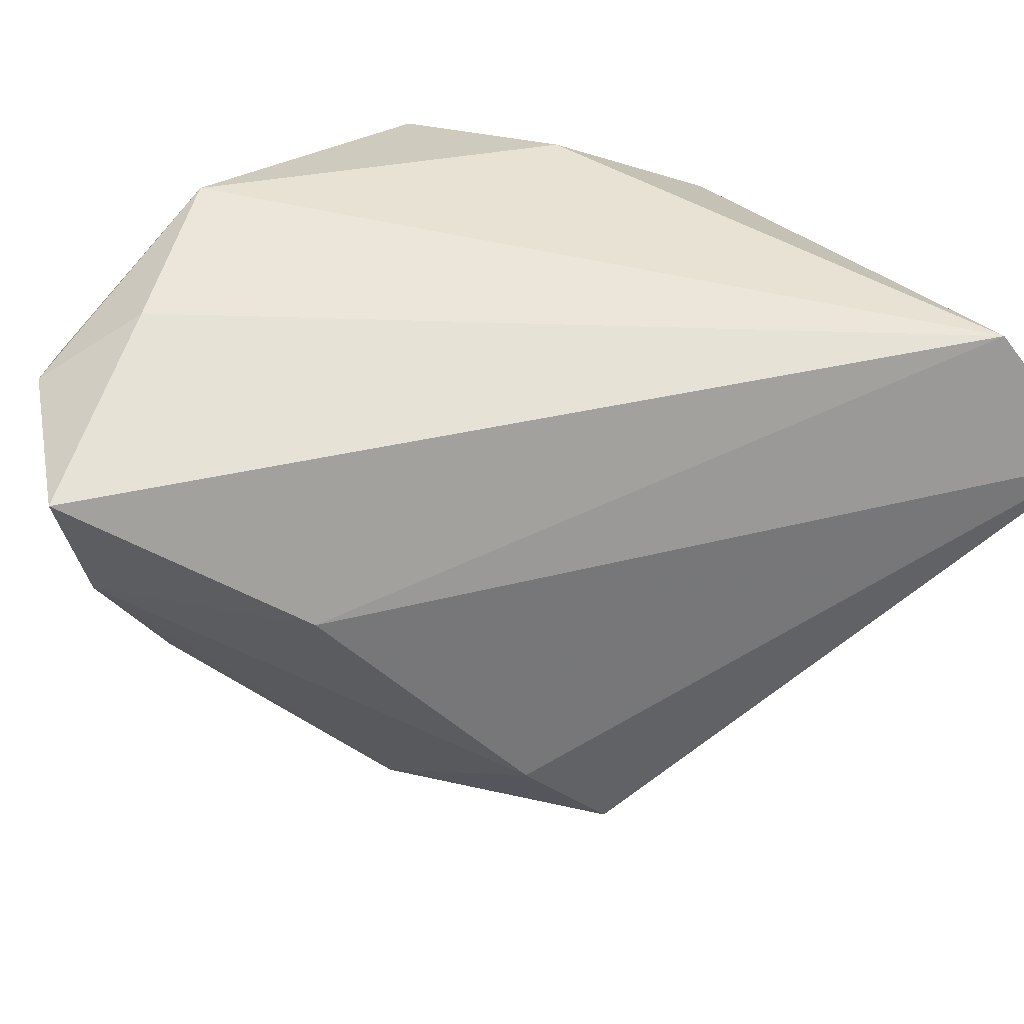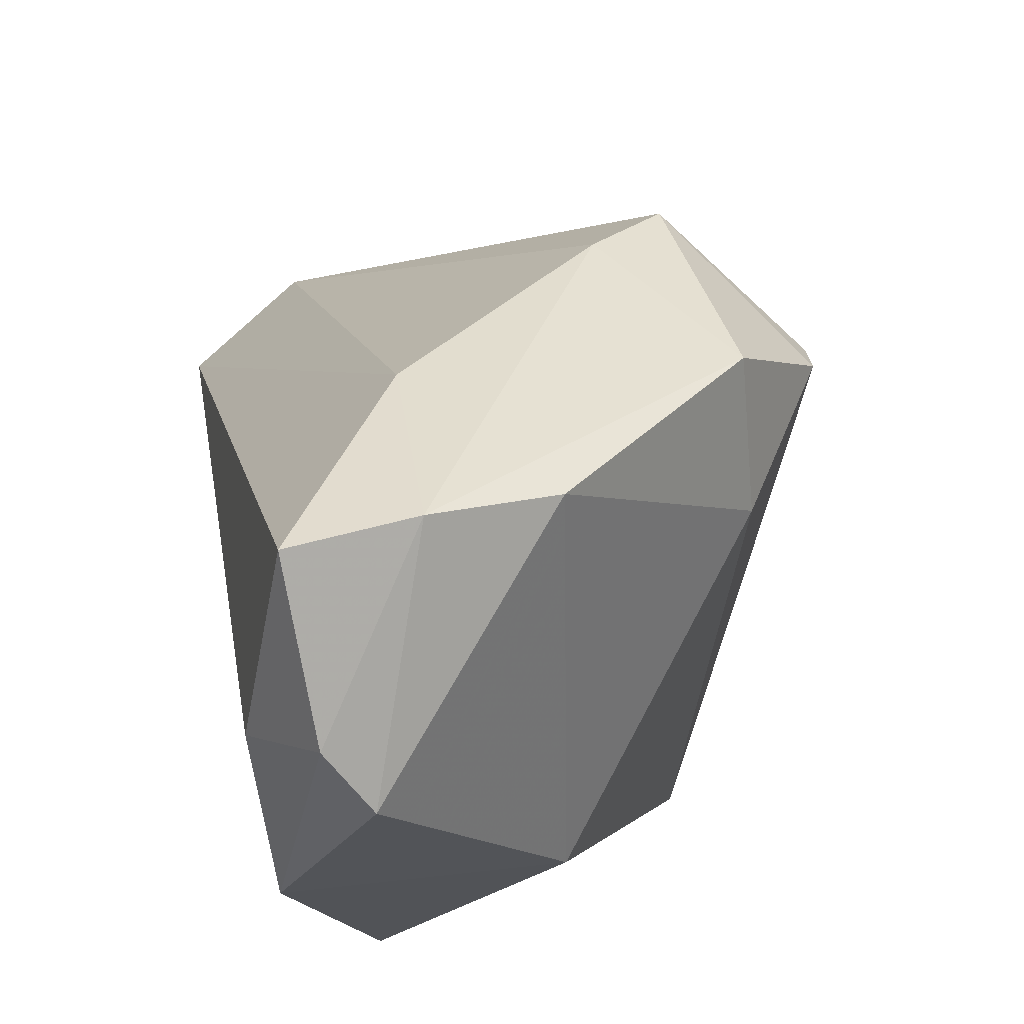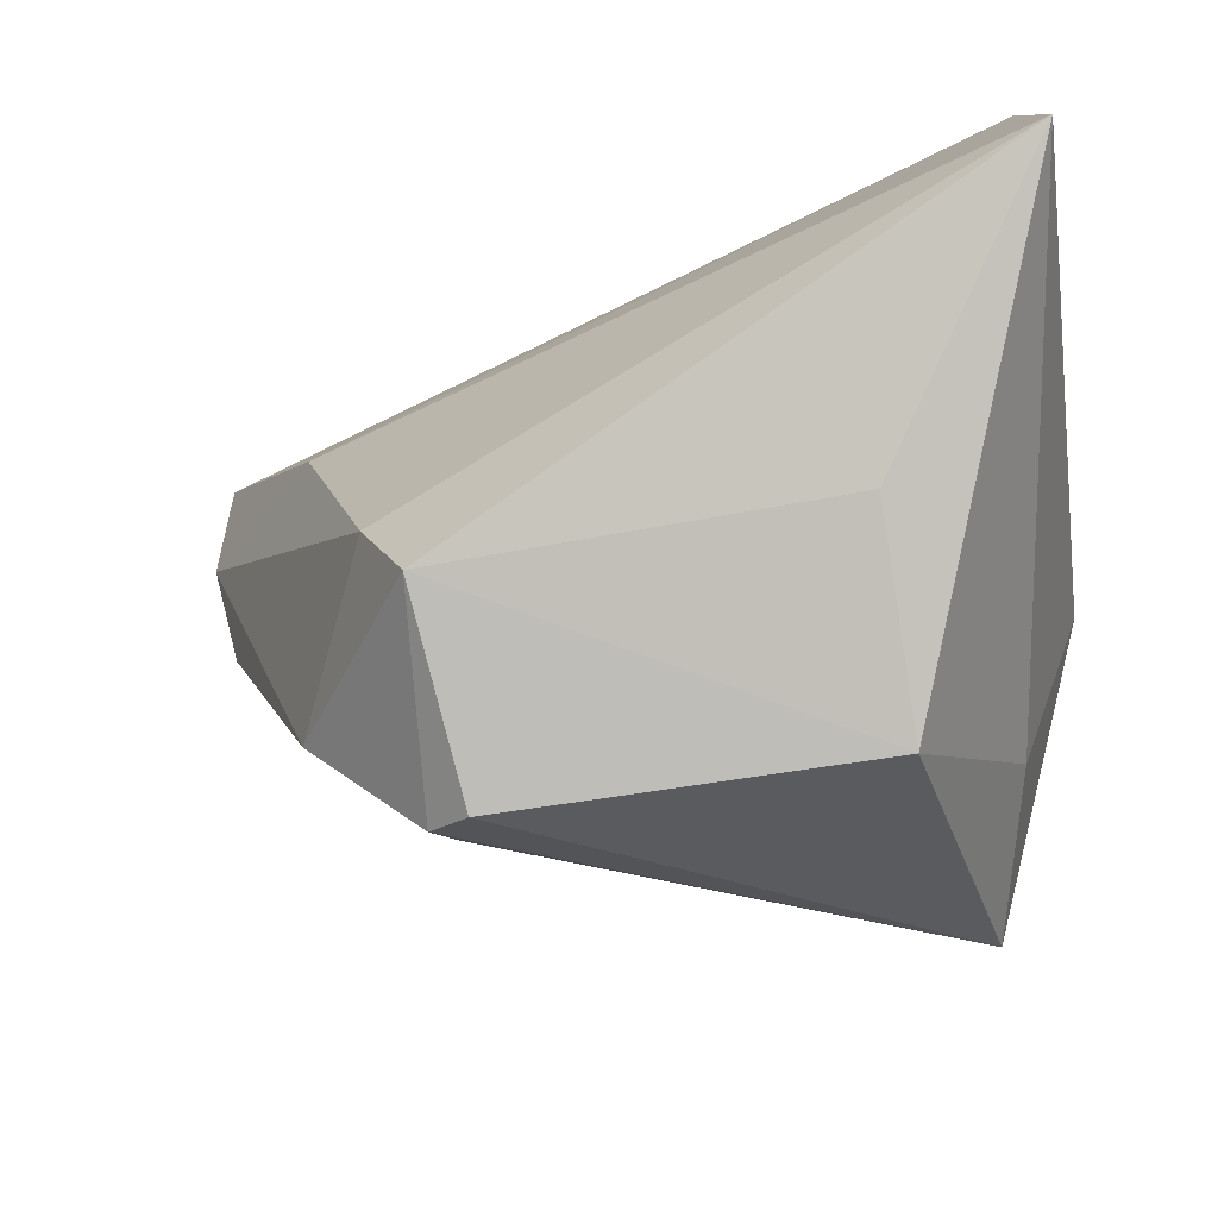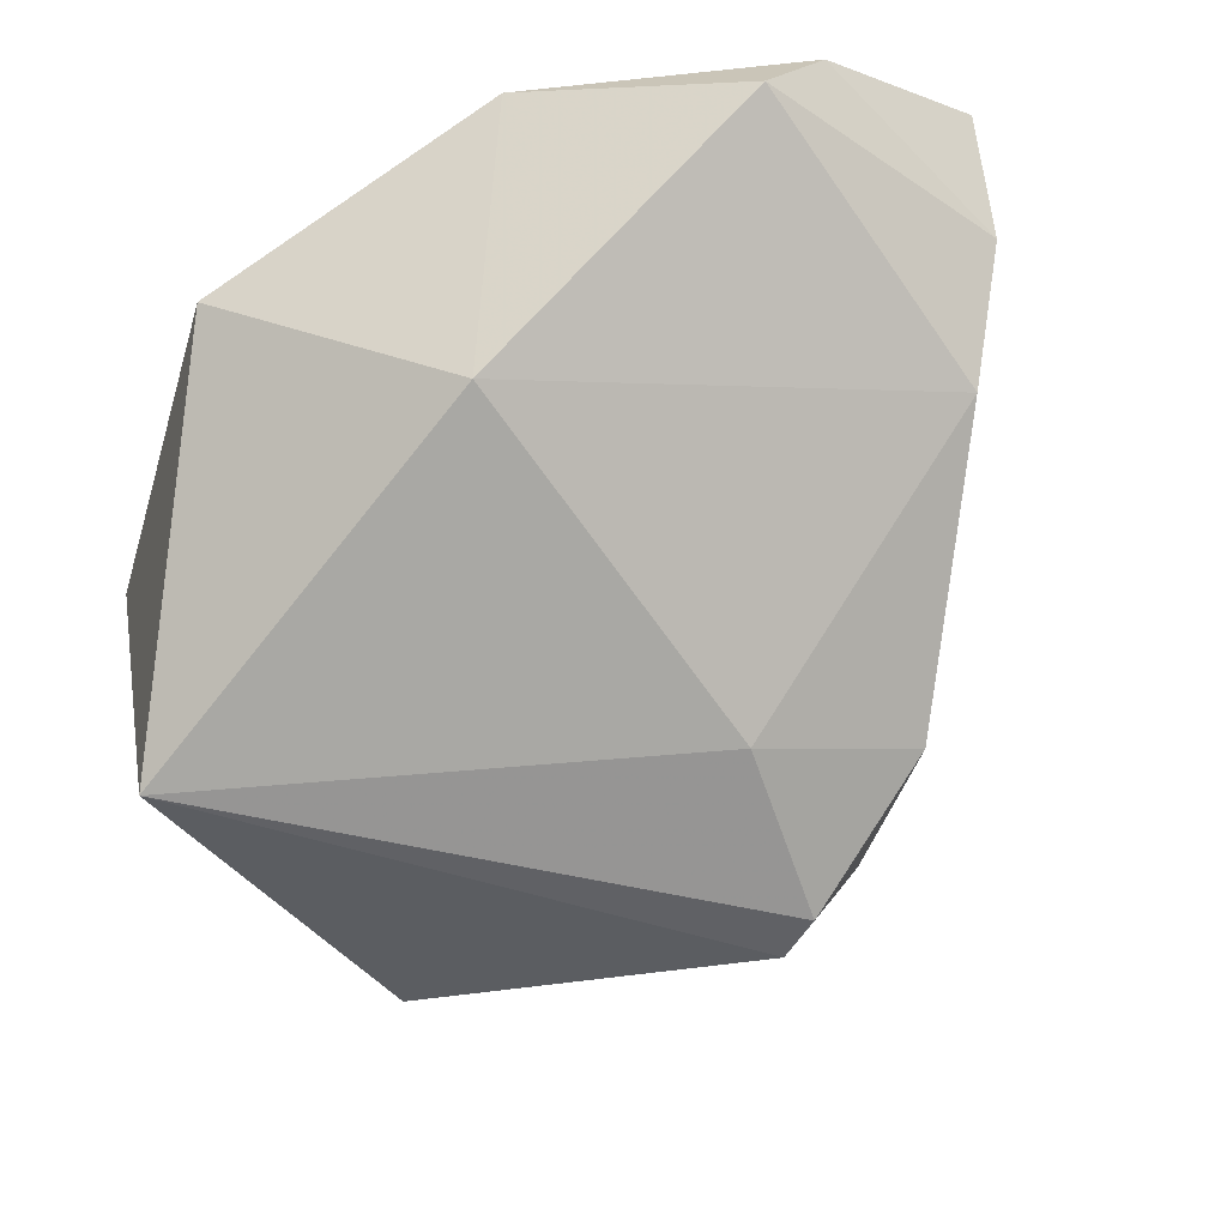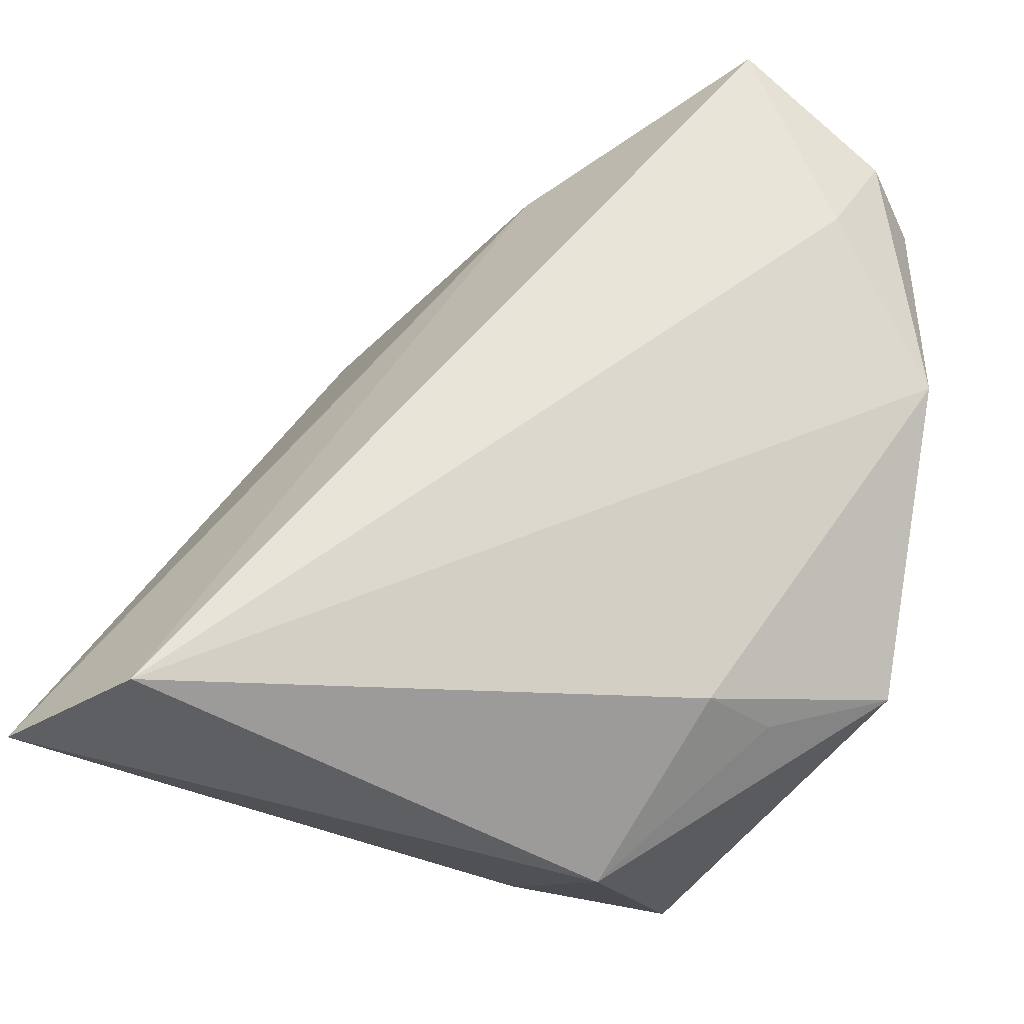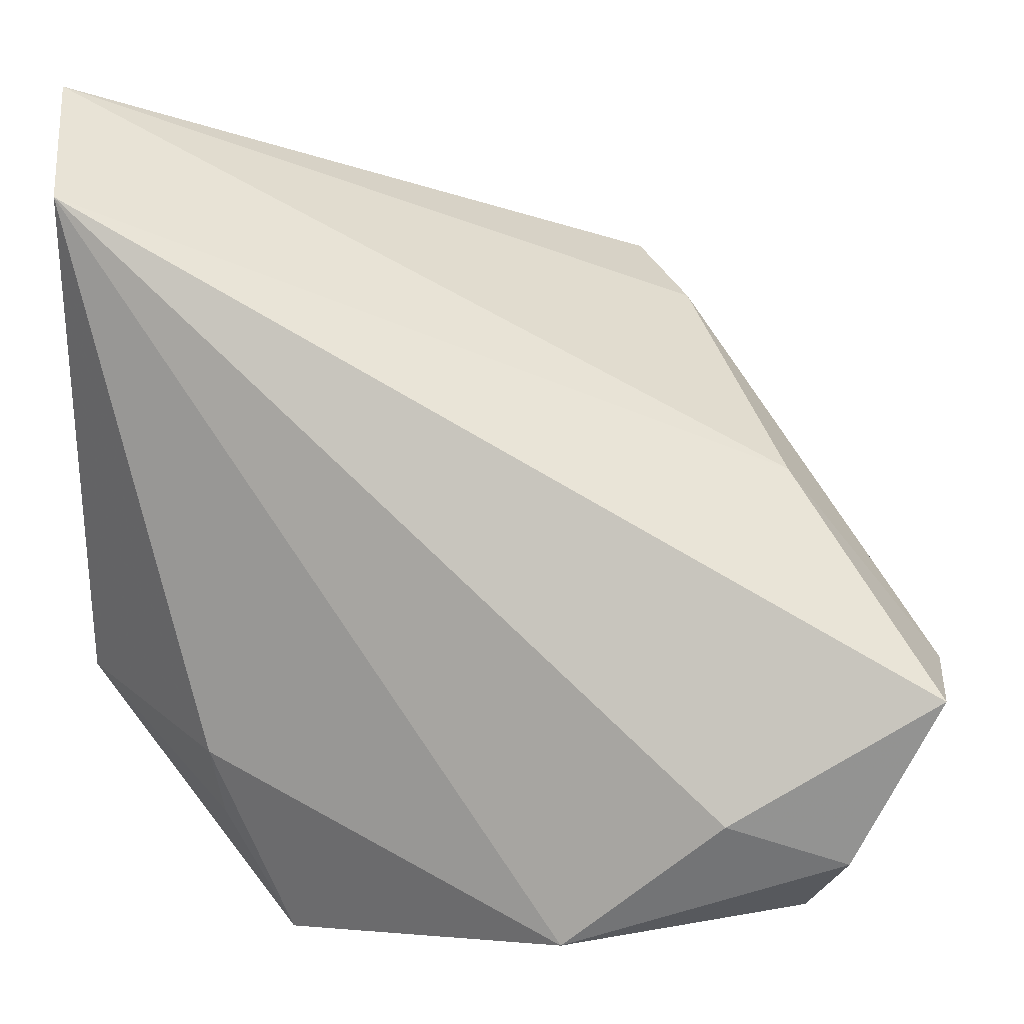
<metadata>
{"format":"obj","ext":"obj","renderer":"f3d","projection":"perspective","resolution":1024,"background":"white","views":[{"elev":63.3,"azim":138.8,"up":"+Z"},{"elev":-17.6,"azim":77.4,"up":"+Y"},{"elev":-31.3,"azim":-171.3,"up":"+Z"},{"elev":-39.9,"azim":23.3,"up":"+Z"},{"elev":59.9,"azim":-80.5,"up":"+Z"},{"elev":-2.6,"azim":6.9,"up":"+Y"}]}
</metadata>
<code>
v -0.02342 0.03552 -0.01275
v 0.01544 -0.04397 0.02365
v -0.02459 -0.02403 0.01668
v -0.04196 -0.01449 0.00138
v -0.04196 0.05114 0.01679
v 0.02199 0.01901 -0.03659
v 0.02268 0.000392 -0.02827
v 0.0459 -0.03505 0.02403
v -0.01687 -0.04426 0.007237
v 0.0509 -0.008596 0.0006847
v 0.01722 0.02294 -0.03736
v -0.02413 -0.03097 0.01062
v 0.04125 -0.03988 0.01763
v 0.0212 0.03711 -0.01838
v 0.03316 -0.03083 0.02993
v 0.05577 -0.01779 0.02993
v -0.03882 0.03619 0.02993
v 0.03639 0.0135 -0.02329
v 0.02749 0.02952 -0.008605
v -0.03127 -0.02244 -0.03365
v -0.025 0.02123 -0.03308
v 0.03966 0.007061 0.01603
v -0.0352 -0.003691 -0.02191
v 0.05577 -0.01335 0.01591
v 0.01086 -0.03868 -0.009062
f 21 11 20
f 21 14 11
f 5 4 17
f 9 4 20
f 9 25 2
f 20 25 9
f 7 25 20
f 19 14 5
f 5 21 23
f 23 21 20
f 23 4 5
f 20 4 23
f 5 14 1
f 1 21 5
f 14 21 1
f 15 17 2
f 16 17 15
f 2 17 3
f 3 9 2
f 3 17 4
f 2 25 13
f 25 7 10
f 10 13 25
f 24 13 10
f 22 16 24
f 24 19 22
f 22 19 5
f 5 17 22
f 22 17 16
f 4 9 12
f 12 3 4
f 9 3 12
f 24 16 8
f 8 13 24
f 16 15 8
f 8 15 2
f 2 13 8
f 18 10 7
f 24 10 18
f 14 19 18
f 18 19 24
f 11 14 6
f 14 18 6
f 6 18 7
f 20 11 6
f 6 7 20

</code>
